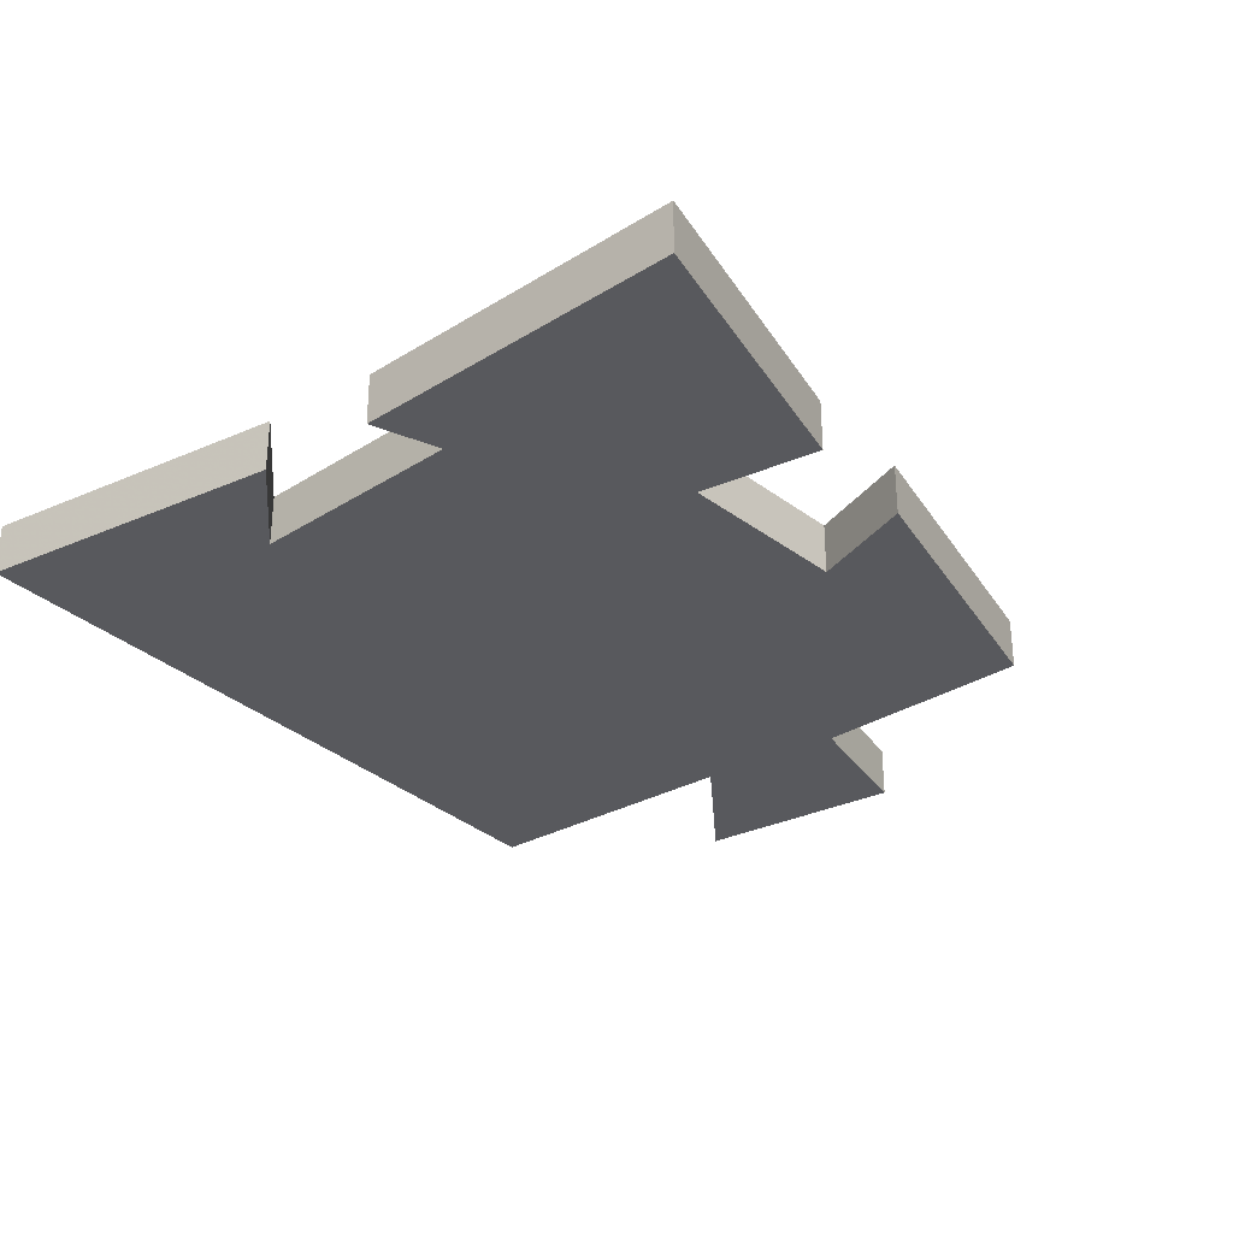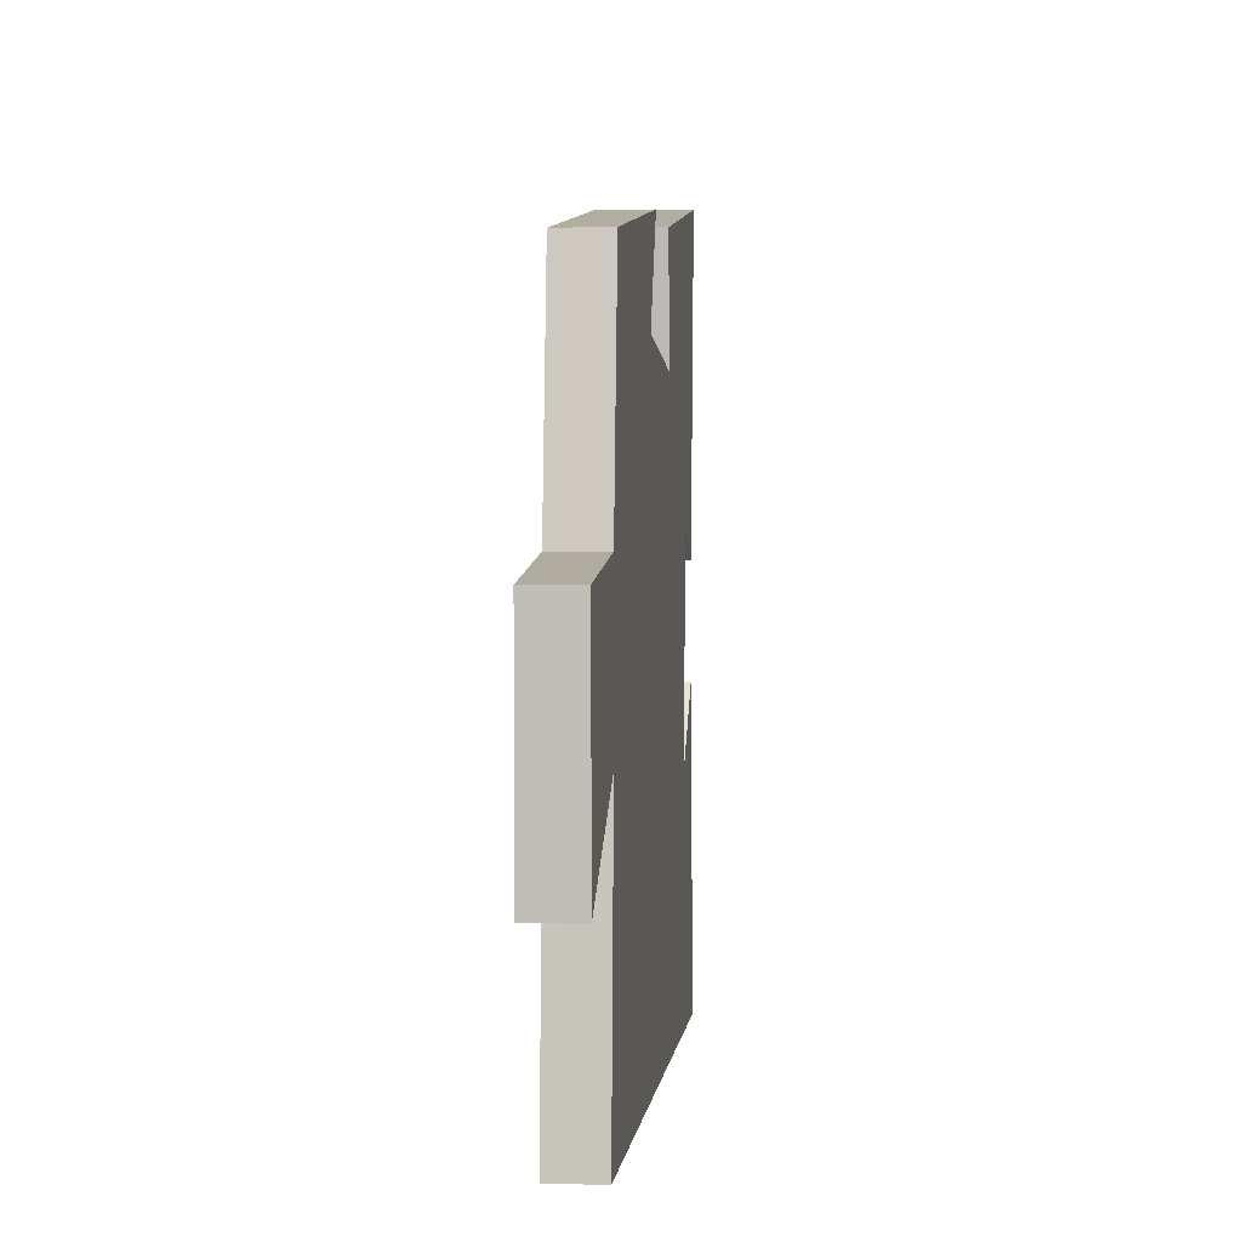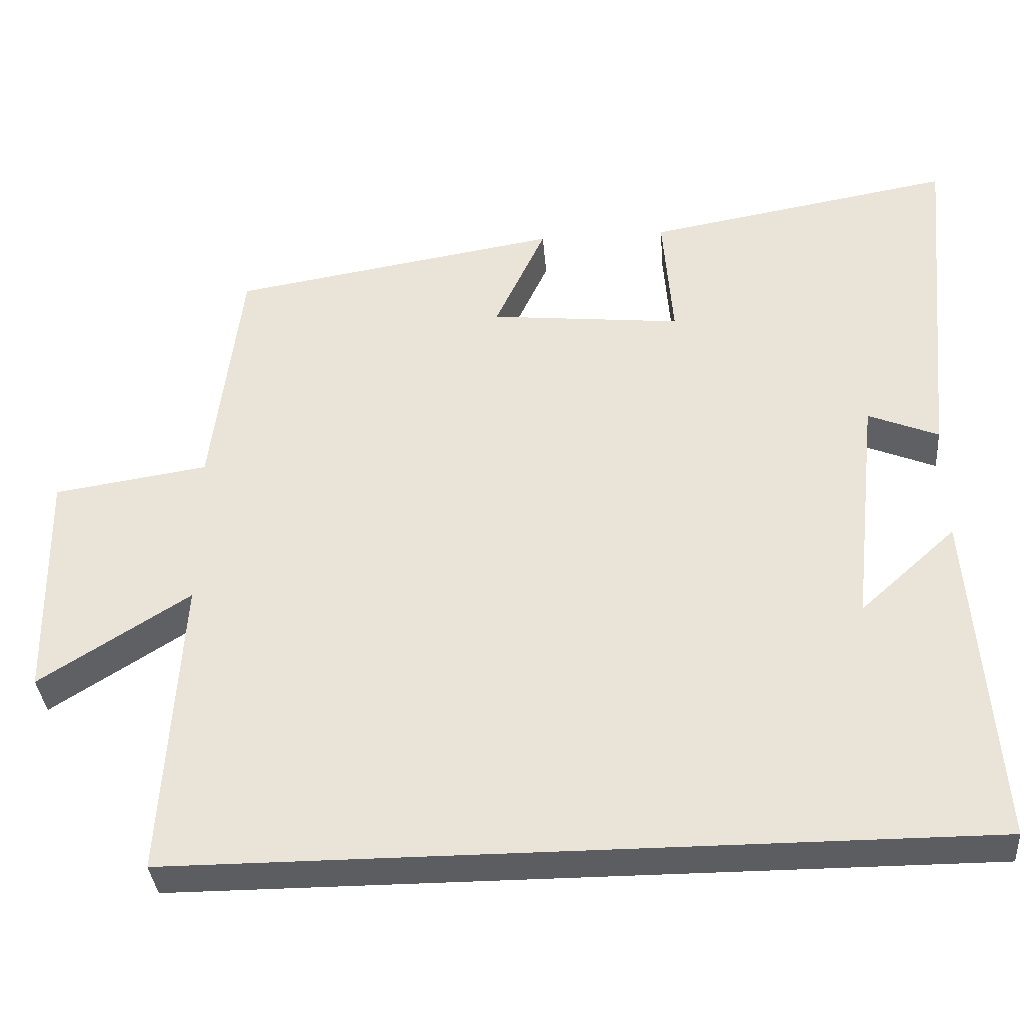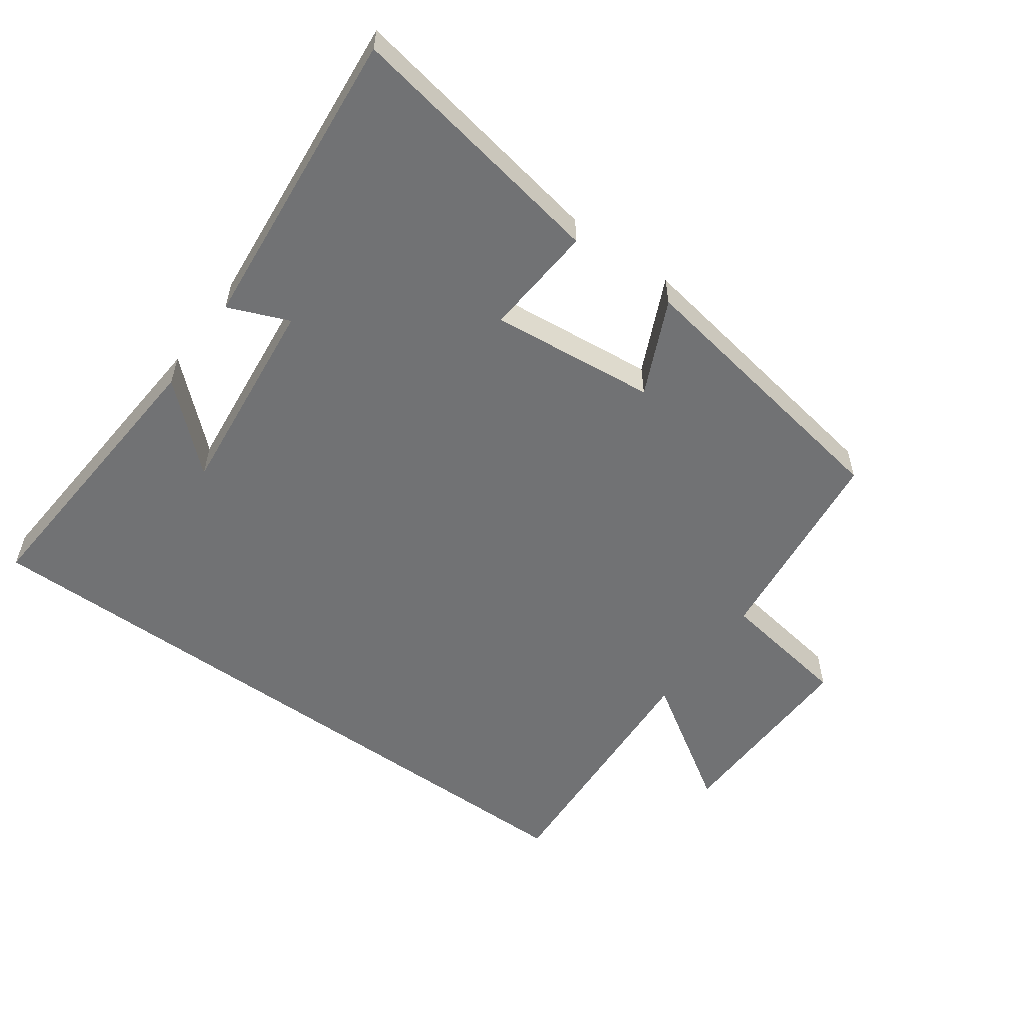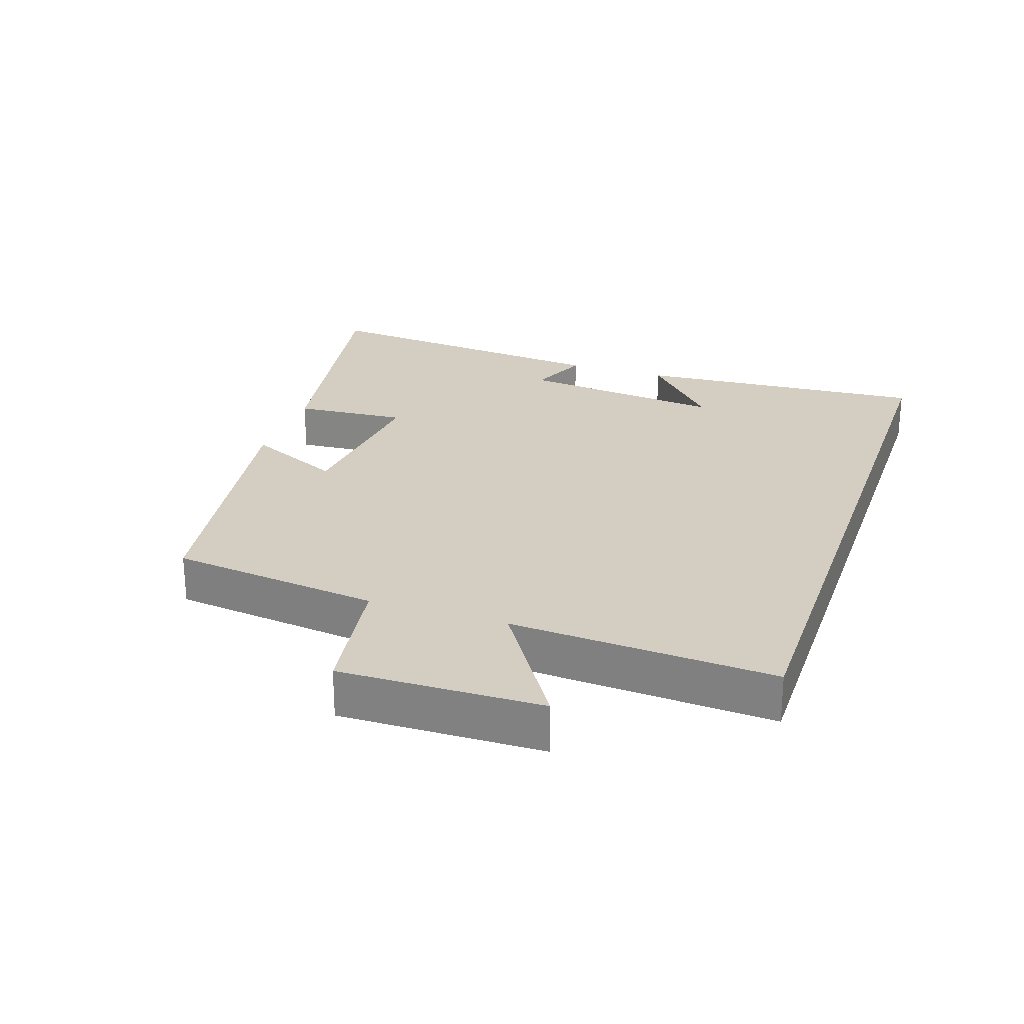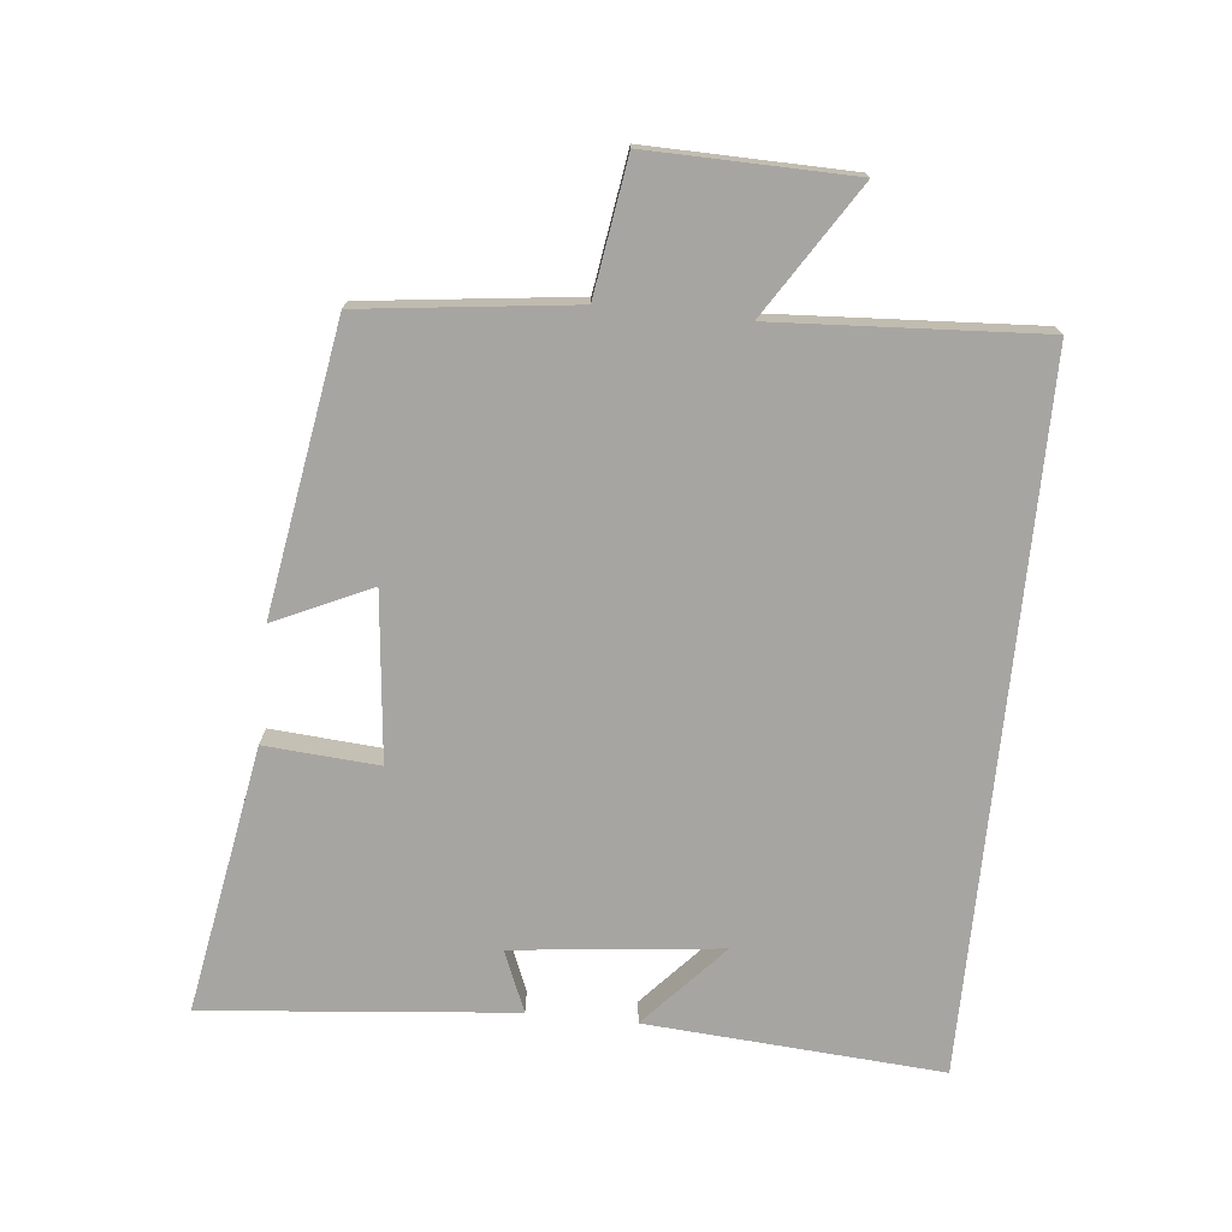
<metadata>
{"format":"obj","ext":"obj","renderer":"f3d","projection":"perspective","resolution":1024,"background":"white","views":[{"elev":-29.9,"azim":-53.5,"up":"+Y"},{"elev":1.1,"azim":95.7,"up":"+Z"},{"elev":-36.0,"azim":-175.4,"up":"+Z"},{"elev":-55.4,"azim":-35.9,"up":"+Y"},{"elev":25.3,"azim":108.7,"up":"+Y"},{"elev":-73.9,"azim":84.2,"up":"+Y"}]}
</metadata>
<code>
v 0.523 0.07 -0.5
v -0.532 0.07 -0.5
v -0.5 0.07 -0.055
v -0.374 0.07 -0.169
v -0.408 0.07 0.143
v -0.5 0.07 0.105
v -0.544 0.07 0.571
v -0.141 0.07 0.5
v -0.154 0.07 0.329
v 0.098 0.07 0.355
v 0.031 0.07 0.5
v 0.462 0.07 0.429
v 0.5 0.07 0.111
v 0.702 0.07 0.08
v 0.696 0.07 -0.226
v 0.5 0.07 -0.101
v 0.523 0 -0.5
v -0.532 0 -0.5
v -0.5 0 -0.055
v -0.374 0 -0.169
v -0.408 0 0.143
v -0.5 0 0.105
v -0.544 0 0.571
v -0.141 0 0.5
v -0.154 0 0.329
v 0.098 0 0.355
v 0.031 0 0.5
v 0.462 0 0.429
v 0.5 0 0.111
v 0.702 0 0.08
v 0.696 0 -0.226
v 0.5 0 -0.101
f 13 14 15 16
f 11 12 13 16
f 10 11 16 1
f 9 10 1
f 6 7 8 9
f 5 6 9
f 4 5 9 1
f 2 3 4
f 1 2 4
f 32 31 30 29
f 32 29 28 27
f 17 32 27 26
f 17 26 25
f 25 24 23 22
f 25 22 21
f 17 25 21 20
f 20 19 18
f 20 18 17
f 1 17 18 2
f 2 18 19 3
f 3 19 20 4
f 4 20 21 5
f 5 21 22 6
f 6 22 23 7
f 7 23 24 8
f 8 24 25 9
f 9 25 26 10
f 10 26 27 11
f 11 27 28 12
f 12 28 29 13
f 13 29 30 14
f 14 30 31 15
f 15 31 32 16
f 16 32 17 1

</code>
